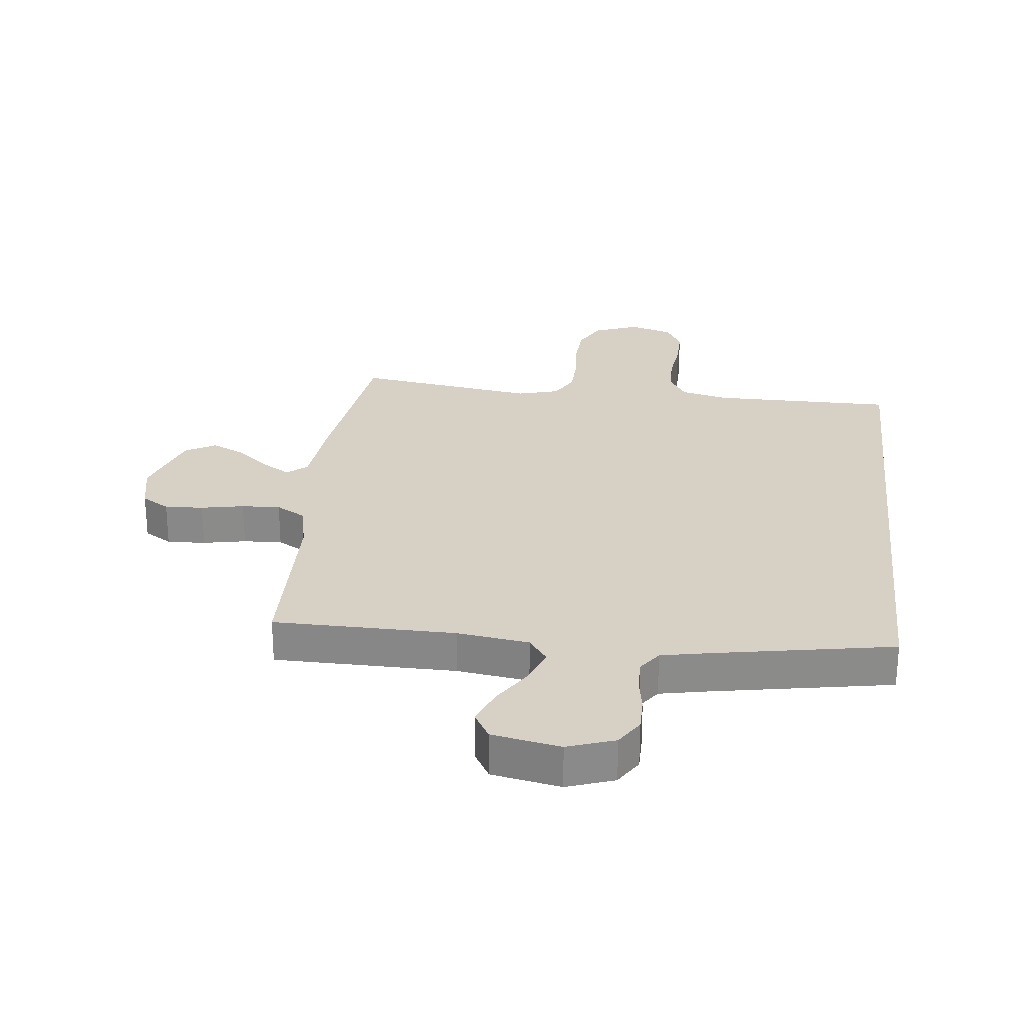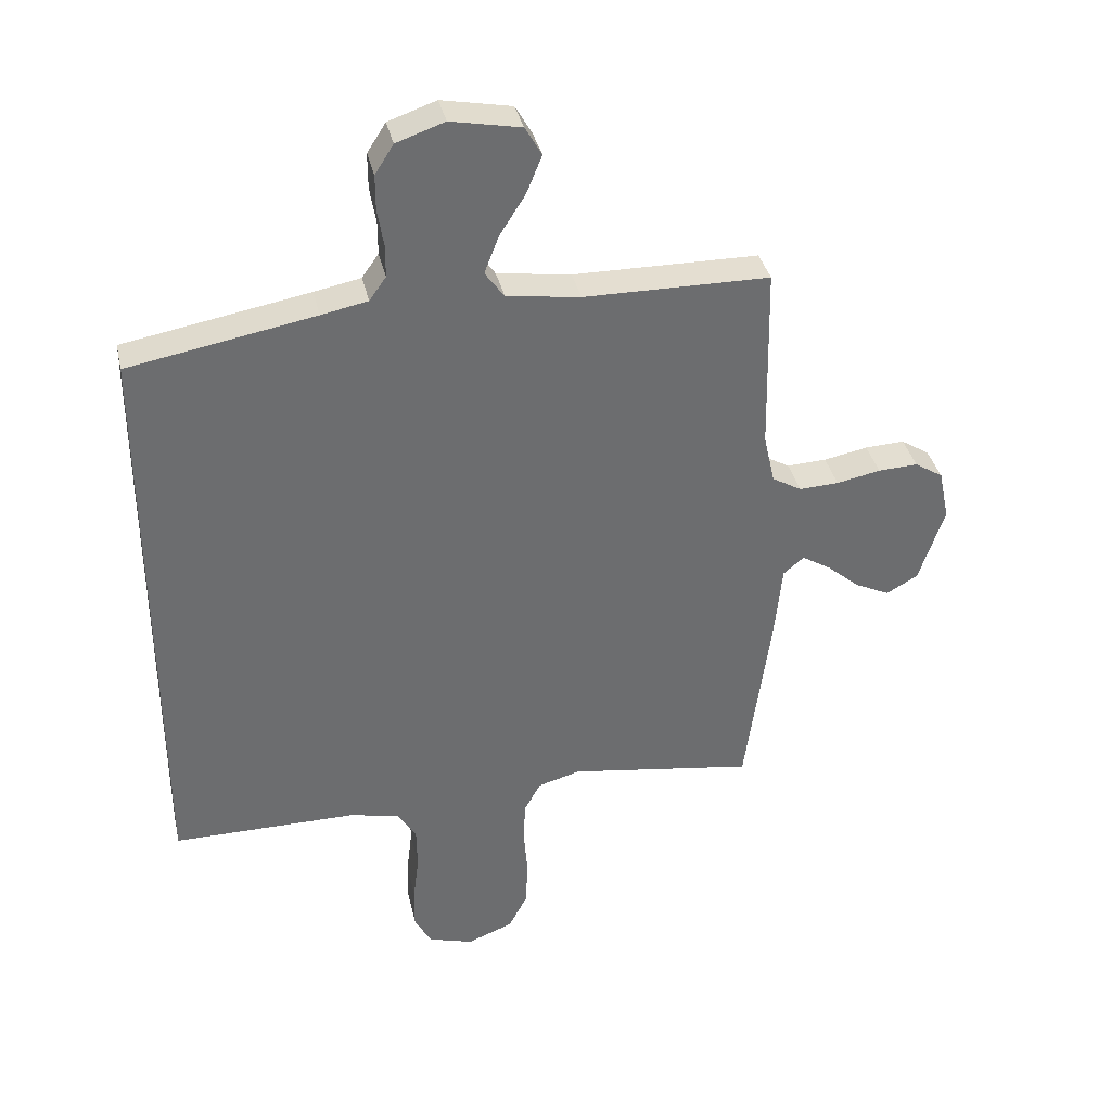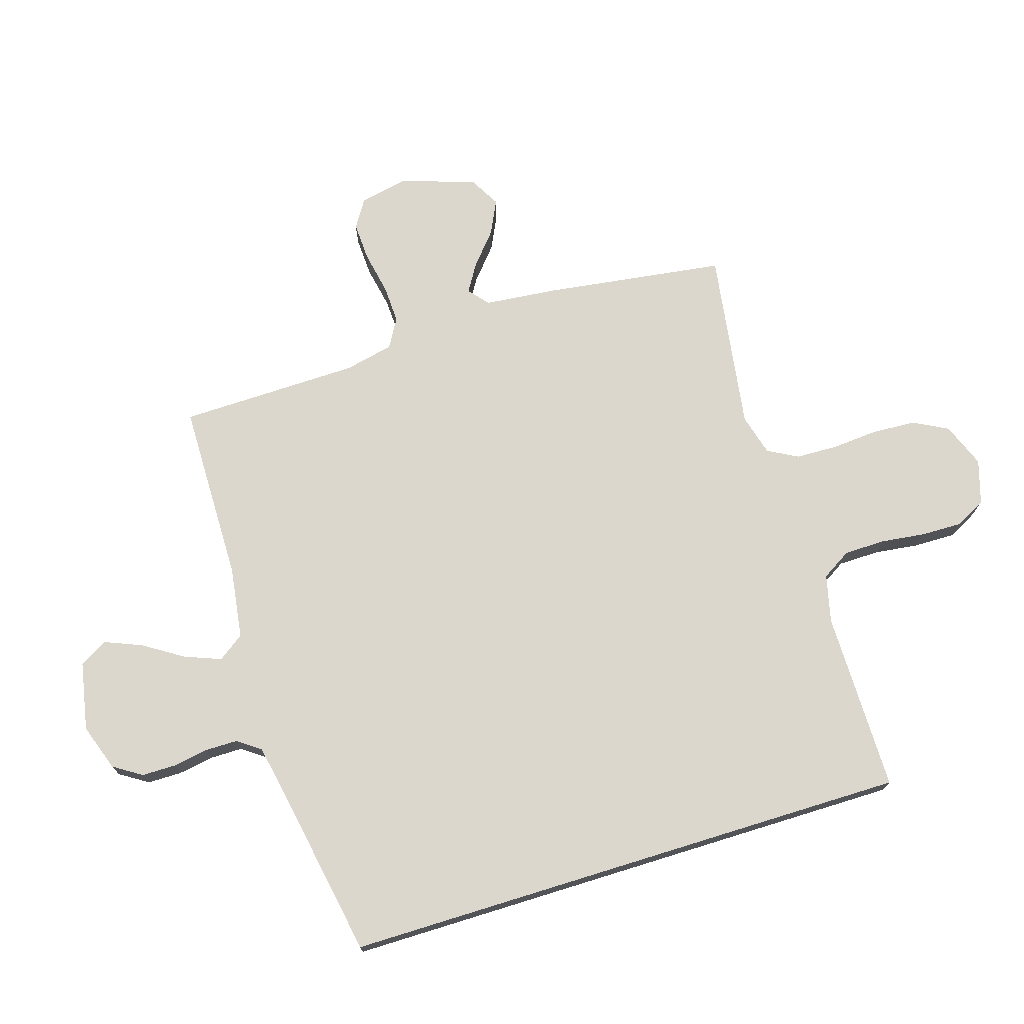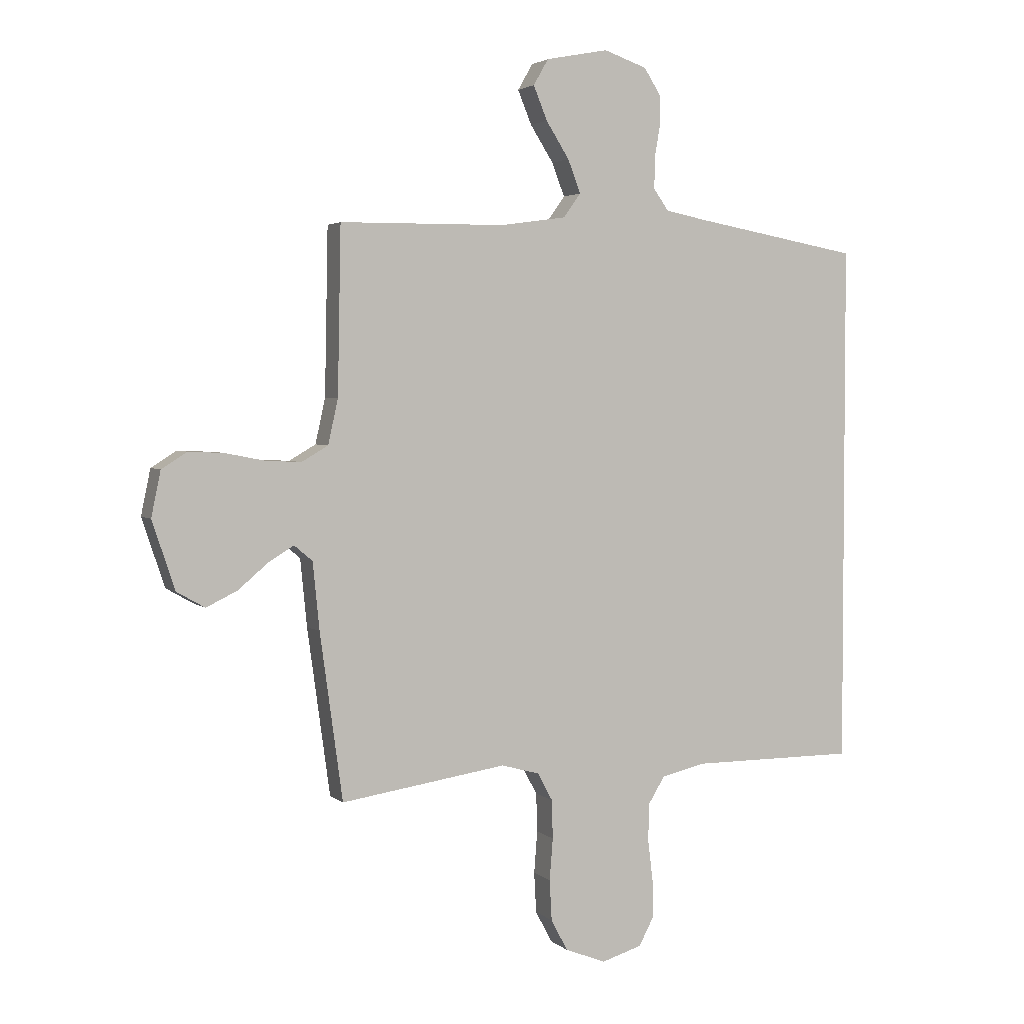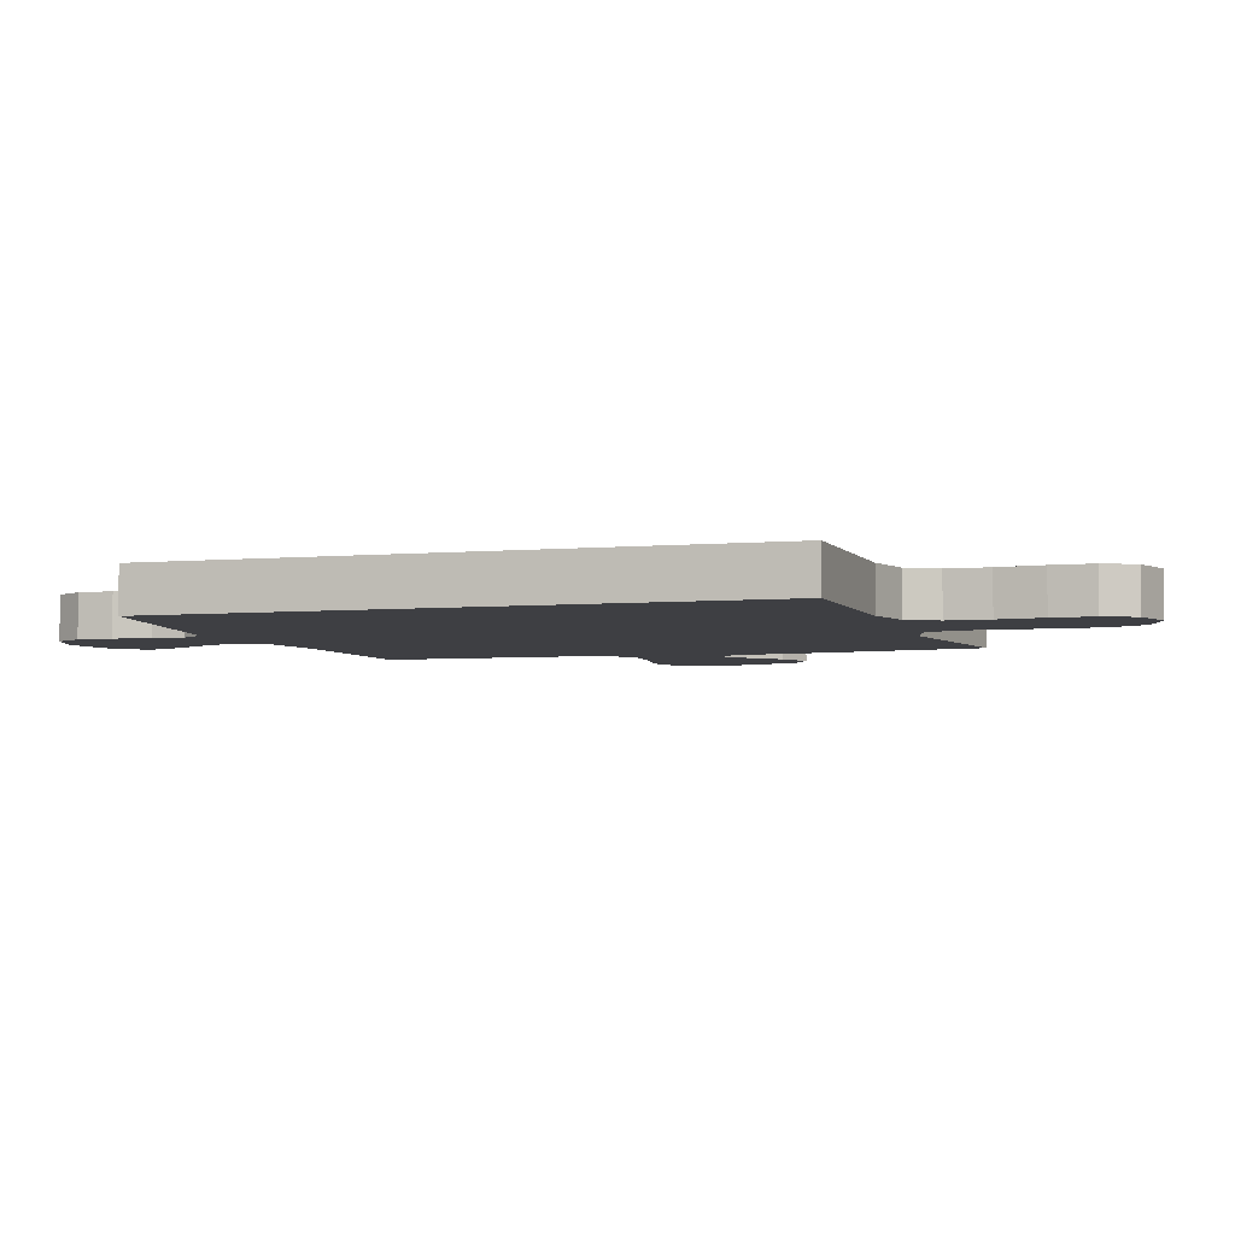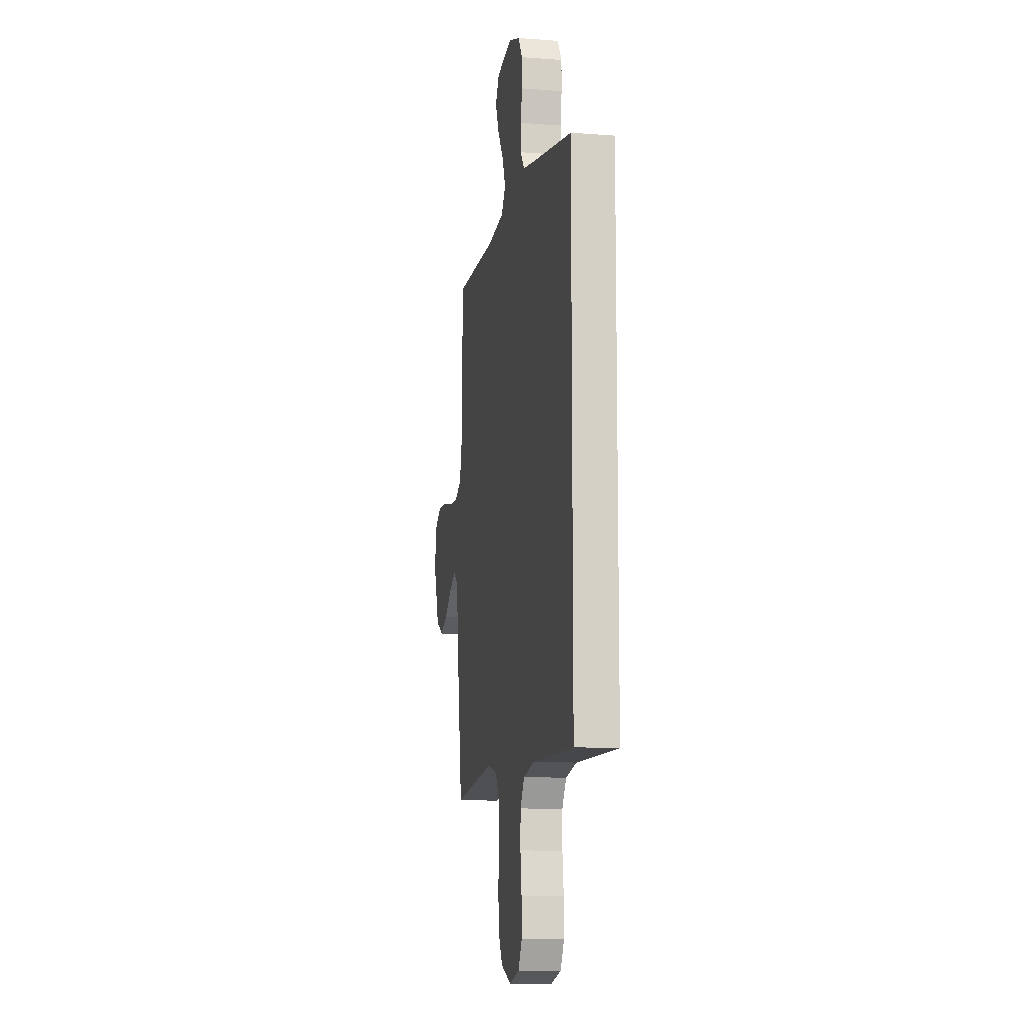
<metadata>
{"format":"obj","ext":"obj","renderer":"f3d","projection":"perspective","resolution":1024,"background":"white","views":[{"elev":26.6,"azim":6.3,"up":"+Y"},{"elev":36.4,"azim":167.5,"up":"+Z"},{"elev":72.9,"azim":72.8,"up":"+Y"},{"elev":3.2,"azim":-23.0,"up":"+Z"},{"elev":-4.3,"azim":107.8,"up":"+Y"},{"elev":-10.4,"azim":79.2,"up":"+Z"}]}
</metadata>
<code>
v -0.5 0.07 -0.5
v -0.541 0.07 -0.2
v -0.553 0.07 -0.079
v -0.586 0.07 -0.051
v -0.632 0.07 -0.079
v -0.686 0.07 -0.125
v -0.742 0.07 -0.152
v -0.793 0.07 -0.123
v -0.834 0.07 0
v -0.817 0.07 0.082
v -0.771 0.07 0.111
v -0.707 0.07 0.108
v -0.636 0.07 0.094
v -0.572 0.07 0.091
v -0.524 0.07 0.119
v -0.506 0.07 0.2
v -0.5 0.07 0.5
v -0.2 0.07 0.503
v -0.081 0.07 0.52
v -0.05 0.07 0.563
v -0.073 0.07 0.623
v -0.115 0.07 0.689
v -0.14 0.07 0.75
v -0.113 0.07 0.797
v 0 0.07 0.819
v 0.078 0.07 0.792
v 0.108 0.07 0.745
v 0.108 0.07 0.688
v 0.098 0.07 0.629
v 0.098 0.07 0.576
v 0.125 0.07 0.538
v 0.2 0.07 0.523
v 0.5 0.07 0.469
v 0.5 0.07 -0.478
v 0.2 0.07 -0.478
v 0.121 0.07 -0.497
v 0.091 0.07 -0.546
v 0.09 0.07 -0.614
v 0.099 0.07 -0.688
v 0.1 0.07 -0.756
v 0.073 0.07 -0.807
v 0 0.07 -0.829
v -0.074 0.07 -0.8
v -0.104 0.07 -0.743
v -0.108 0.07 -0.67
v -0.102 0.07 -0.594
v -0.104 0.07 -0.524
v -0.131 0.07 -0.474
v -0.2 0.07 -0.455
v -0.5 0 -0.5
v -0.541 0 -0.2
v -0.553 0 -0.079
v -0.586 0 -0.051
v -0.632 0 -0.079
v -0.686 0 -0.125
v -0.742 0 -0.152
v -0.793 0 -0.123
v -0.834 0 0
v -0.817 0 0.082
v -0.771 0 0.111
v -0.707 0 0.108
v -0.636 0 0.094
v -0.572 0 0.091
v -0.524 0 0.119
v -0.506 0 0.2
v -0.5 0 0.5
v -0.2 0 0.503
v -0.081 0 0.52
v -0.05 0 0.563
v -0.073 0 0.623
v -0.115 0 0.689
v -0.14 0 0.75
v -0.113 0 0.797
v 0 0 0.819
v 0.078 0 0.792
v 0.108 0 0.745
v 0.108 0 0.688
v 0.098 0 0.629
v 0.098 0 0.576
v 0.125 0 0.538
v 0.2 0 0.523
v 0.5 0 0.469
v 0.5 0 -0.478
v 0.2 0 -0.478
v 0.121 0 -0.497
v 0.091 0 -0.546
v 0.09 0 -0.614
v 0.099 0 -0.688
v 0.1 0 -0.756
v 0.073 0 -0.807
v 0 0 -0.829
v -0.074 0 -0.8
v -0.104 0 -0.743
v -0.108 0 -0.67
v -0.102 0 -0.594
v -0.104 0 -0.524
v -0.131 0 -0.474
v -0.2 0 -0.455
f 43 44 45 46
f 43 46 47
f 42 43 47
f 41 42 47
f 38 39 40 41
f 37 38 41 47
f 36 37 47 48
f 32 33 34 35
f 31 32 35 36
f 30 31 36 48
f 26 27 28 29
f 21 22 23 24
f 20 21 24 25
f 16 17 18
f 15 16 18 19
f 10 11 12 13
f 10 13 14
f 9 10 14
f 8 9 14
f 5 6 7 8
f 4 5 8 14
f 3 4 14 15
f 49 1 2 3
f 20 25 26 29
f 19 20 29 30
f 19 30 48 49
f 3 15 19 49
f 95 94 93 92
f 96 95 92
f 96 92 91
f 96 91 90
f 90 89 88 87
f 96 90 87 86
f 97 96 86 85
f 84 83 82 81
f 85 84 81 80
f 97 85 80 79
f 78 77 76 75
f 73 72 71 70
f 74 73 70 69
f 67 66 65
f 68 67 65 64
f 62 61 60 59
f 63 62 59
f 63 59 58
f 63 58 57
f 57 56 55 54
f 63 57 54 53
f 64 63 53 52
f 52 51 50 98
f 78 75 74 69
f 79 78 69 68
f 98 97 79 68
f 98 68 64 52
f 1 50 51 2
f 2 51 52 3
f 3 52 53 4
f 4 53 54 5
f 5 54 55 6
f 6 55 56 7
f 7 56 57 8
f 8 57 58 9
f 9 58 59 10
f 10 59 60 11
f 11 60 61 12
f 12 61 62 13
f 13 62 63 14
f 14 63 64 15
f 15 64 65 16
f 16 65 66 17
f 17 66 67 18
f 18 67 68 19
f 19 68 69 20
f 20 69 70 21
f 21 70 71 22
f 22 71 72 23
f 23 72 73 24
f 24 73 74 25
f 25 74 75 26
f 26 75 76 27
f 27 76 77 28
f 28 77 78 29
f 29 78 79 30
f 30 79 80 31
f 31 80 81 32
f 32 81 82 33
f 33 82 83 34
f 34 83 84 35
f 35 84 85 36
f 36 85 86 37
f 37 86 87 38
f 38 87 88 39
f 39 88 89 40
f 40 89 90 41
f 41 90 91 42
f 42 91 92 43
f 43 92 93 44
f 44 93 94 45
f 45 94 95 46
f 46 95 96 47
f 47 96 97 48
f 48 97 98 49
f 49 98 50 1

</code>
